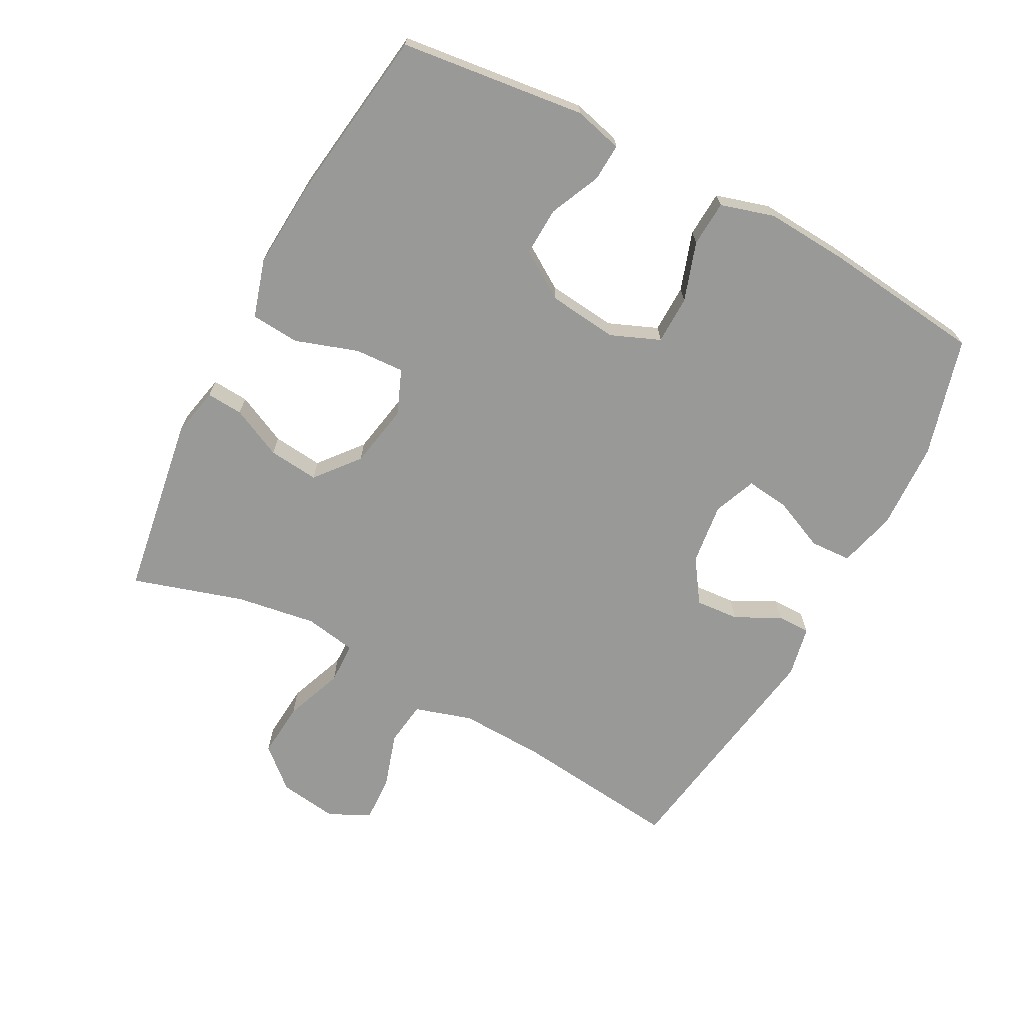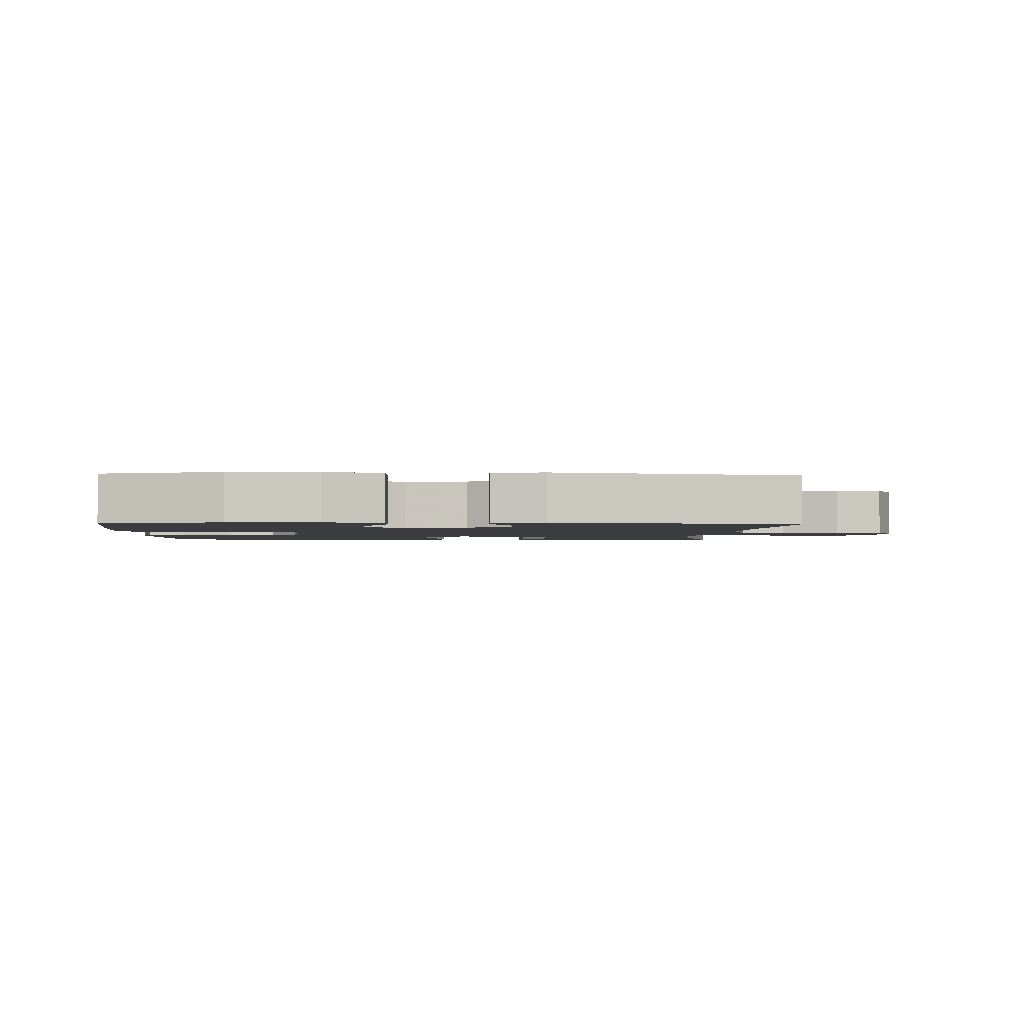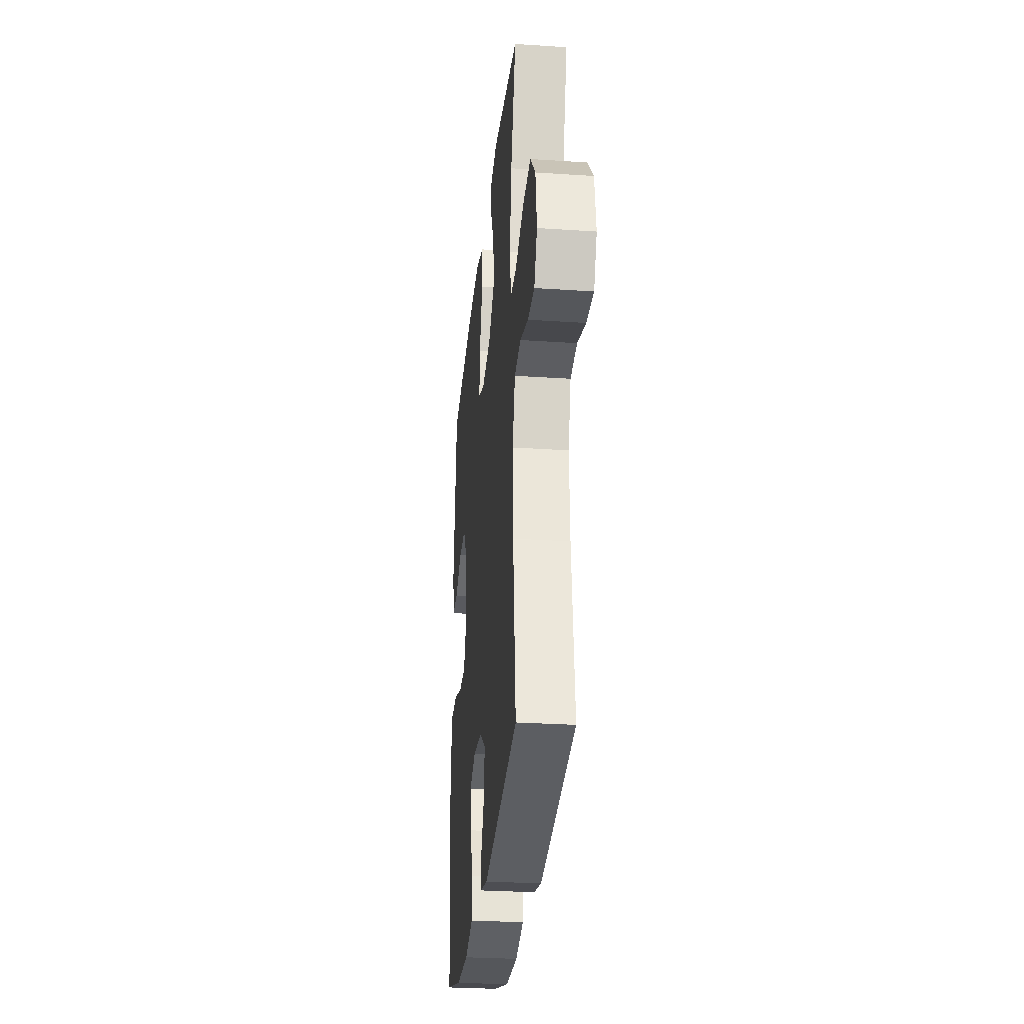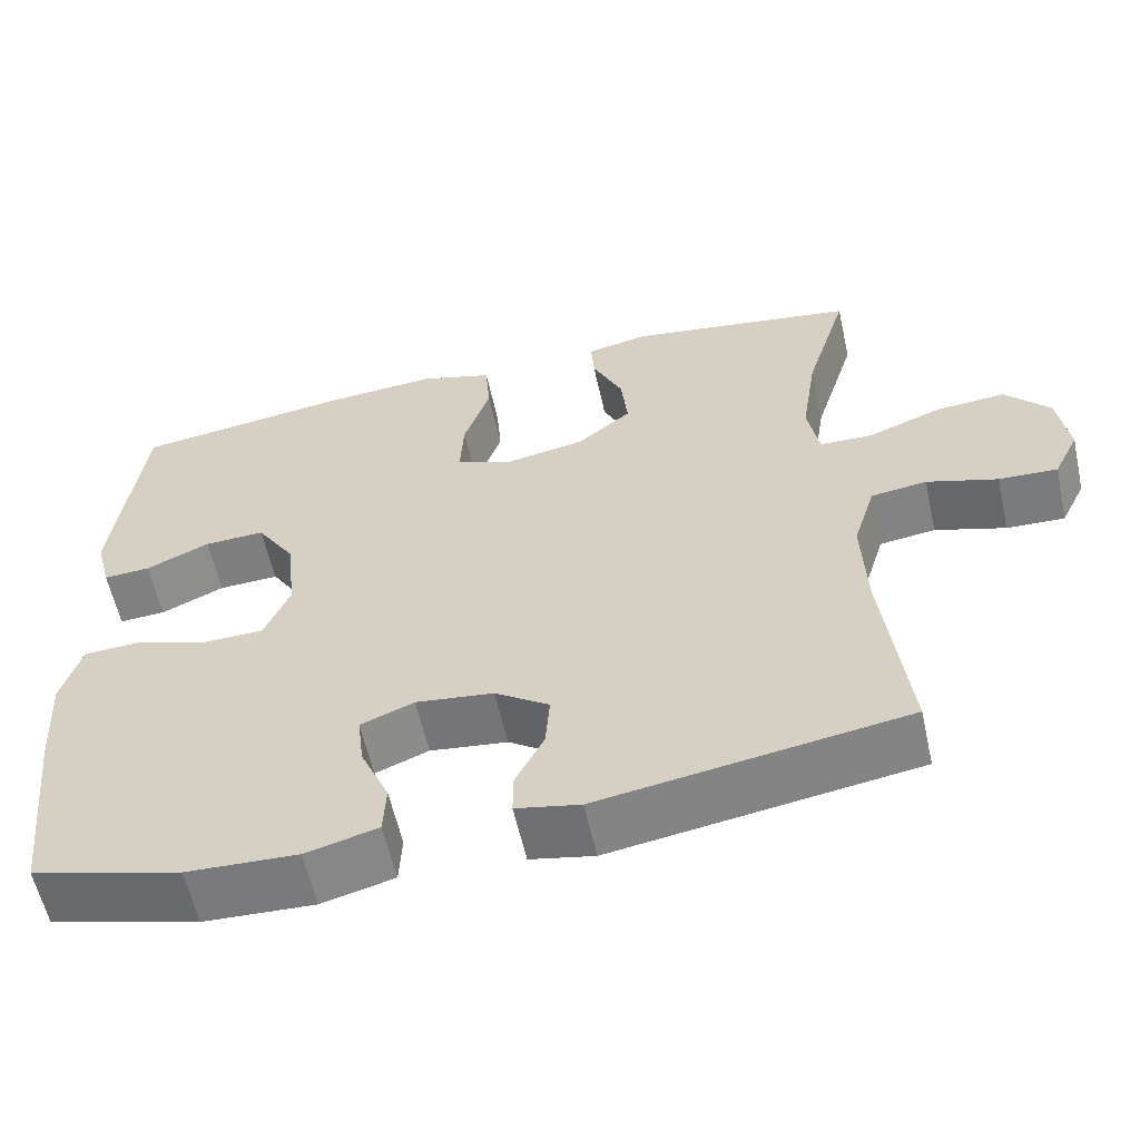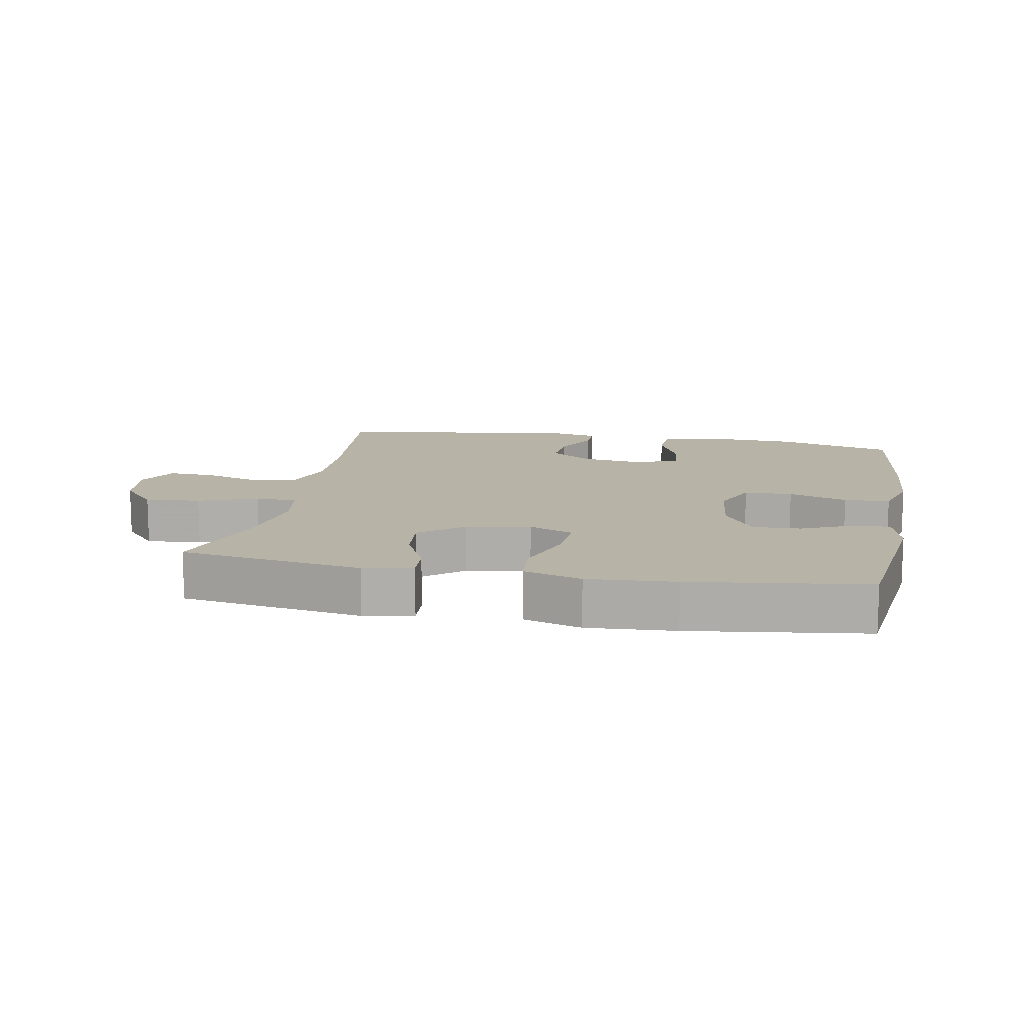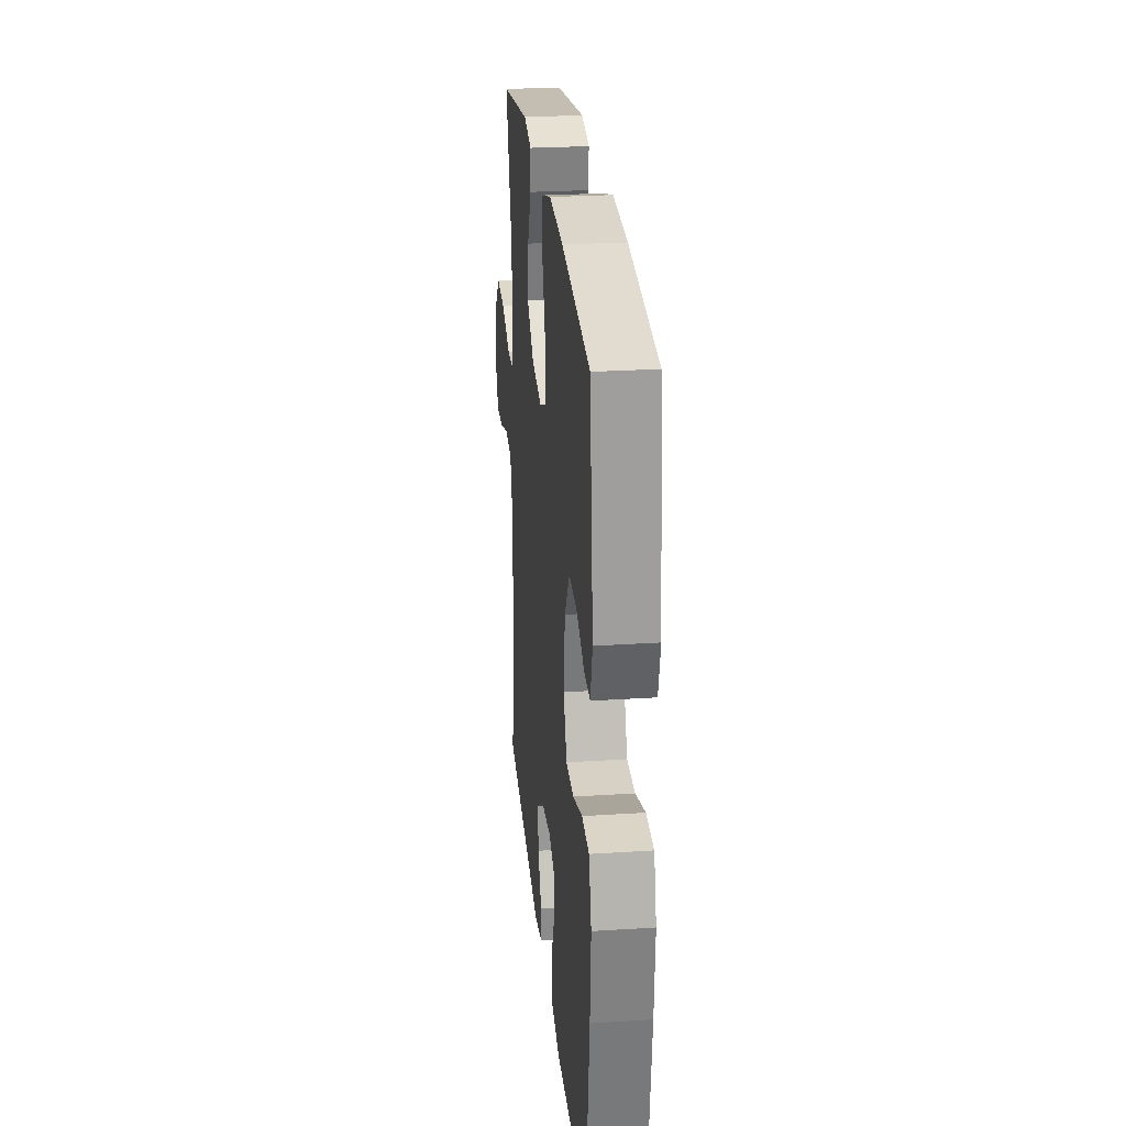
<metadata>
{"format":"obj","ext":"obj","renderer":"f3d","projection":"perspective","resolution":1024,"background":"white","views":[{"elev":-68.8,"azim":62.0,"up":"+Y"},{"elev":-2.1,"azim":177.4,"up":"+Y"},{"elev":-28.9,"azim":-95.7,"up":"+Z"},{"elev":-59.1,"azim":-167.5,"up":"+Z"},{"elev":12.6,"azim":10.7,"up":"+Y"},{"elev":26.2,"azim":84.2,"up":"+Z"}]}
</metadata>
<code>
v 0.5 0.07 -0.5
v 0.318 0.07 -0.55
v 0.183 0.07 -0.556
v 0.095 0.07 -0.533
v 0.092 0.07 -0.47
v 0.127 0.07 -0.39
v 0.135 0.07 -0.324
v 0.07 0.07 -0.298
v -0.025 0.07 -0.31
v -0.091 0.07 -0.355
v -0.086 0.07 -0.422
v -0.051 0.07 -0.491
v -0.051 0.07 -0.542
v -0.129 0.07 -0.558
v -0.5 0.07 -0.5
v -0.471 0.07 -0.245
v -0.466 0.07 -0.114
v -0.493 0.07 -0.026
v -0.561 0.07 -0.017
v -0.647 0.07 -0.044
v -0.718 0.07 -0.047
v -0.749 0.07 0.016
v -0.736 0.07 0.106
v -0.682 0.07 0.167
v -0.597 0.07 0.16
v -0.507 0.07 0.126
v -0.443 0.07 0.128
v -0.429 0.07 0.207
v -0.448 0.07 0.33
v -0.5 0.07 0.5
v -0.22 0.07 0.544
v -0.145 0.07 0.528
v -0.149 0.07 0.472
v -0.186 0.07 0.394
v -0.194 0.07 0.317
v -0.128 0.07 0.263
v -0.03 0.07 0.245
v 0.038 0.07 0.273
v 0.034 0.07 0.349
v 0.002 0.07 0.445
v 0.008 0.07 0.519
v 0.097 0.07 0.546
v 0.231 0.07 0.537
v 0.5 0.07 0.5
v 0.534 0.07 0.216
v 0.515 0.07 0.142
v 0.458 0.07 0.145
v 0.38 0.07 0.18
v 0.306 0.07 0.183
v 0.259 0.07 0.11
v 0.247 0.07 0.004
v 0.278 0.07 -0.071
v 0.352 0.07 -0.072
v 0.442 0.07 -0.042
v 0.512 0.07 -0.046
v 0.536 0.07 -0.128
v 0.528 0.07 -0.254
v 0.5 0 -0.5
v 0.318 0 -0.55
v 0.183 0 -0.556
v 0.095 0 -0.533
v 0.092 0 -0.47
v 0.127 0 -0.39
v 0.135 0 -0.324
v 0.07 0 -0.298
v -0.025 0 -0.31
v -0.091 0 -0.355
v -0.086 0 -0.422
v -0.051 0 -0.491
v -0.051 0 -0.542
v -0.129 0 -0.558
v -0.5 0 -0.5
v -0.471 0 -0.245
v -0.466 0 -0.114
v -0.493 0 -0.026
v -0.561 0 -0.017
v -0.647 0 -0.044
v -0.718 0 -0.047
v -0.749 0 0.016
v -0.736 0 0.106
v -0.682 0 0.167
v -0.597 0 0.16
v -0.507 0 0.126
v -0.443 0 0.128
v -0.429 0 0.207
v -0.448 0 0.33
v -0.5 0 0.5
v -0.22 0 0.544
v -0.145 0 0.528
v -0.149 0 0.472
v -0.186 0 0.394
v -0.194 0 0.317
v -0.128 0 0.263
v -0.03 0 0.245
v 0.038 0 0.273
v 0.034 0 0.349
v 0.002 0 0.445
v 0.008 0 0.519
v 0.097 0 0.546
v 0.231 0 0.537
v 0.5 0 0.5
v 0.534 0 0.216
v 0.515 0 0.142
v 0.458 0 0.145
v 0.38 0 0.18
v 0.306 0 0.183
v 0.259 0 0.11
v 0.247 0 0.004
v 0.278 0 -0.071
v 0.352 0 -0.072
v 0.442 0 -0.042
v 0.512 0 -0.046
v 0.536 0 -0.128
v 0.528 0 -0.254
f 4 5 6
f 3 4 6
f 2 3 6
f 1 2 6
f 57 1 6
f 56 57 6
f 55 56 6
f 54 55 6
f 53 54 6
f 52 53 6 7
f 51 52 7 8
f 50 51 8 9
f 49 50 9 10
f 46 47 48
f 45 46 48
f 44 45 48
f 43 44 48
f 42 43 48
f 41 42 48
f 40 41 48
f 39 40 48
f 38 39 48 49
f 37 38 49 10
f 32 33 34
f 31 32 34
f 30 31 34
f 29 30 34
f 28 29 34 35
f 27 28 35 36
f 24 25 26
f 23 24 26
f 22 23 26
f 21 22 26
f 20 21 26
f 19 20 26
f 18 19 26 27
f 36 37 10
f 27 36 10
f 18 27 10
f 17 18 10
f 14 15 16
f 13 14 16
f 12 13 16
f 11 12 16
f 10 11 16 17
f 63 62 61
f 63 61 60
f 63 60 59
f 63 59 58
f 63 58 114
f 63 114 113
f 63 113 112
f 63 112 111
f 63 111 110
f 64 63 110 109
f 65 64 109 108
f 66 65 108 107
f 67 66 107 106
f 105 104 103
f 105 103 102
f 105 102 101
f 105 101 100
f 105 100 99
f 105 99 98
f 105 98 97
f 105 97 96
f 106 105 96 95
f 67 106 95 94
f 91 90 89
f 91 89 88
f 91 88 87
f 91 87 86
f 92 91 86 85
f 93 92 85 84
f 83 82 81
f 83 81 80
f 83 80 79
f 83 79 78
f 83 78 77
f 83 77 76
f 84 83 76 75
f 67 94 93
f 67 93 84
f 67 84 75
f 67 75 74
f 73 72 71
f 73 71 70
f 73 70 69
f 73 69 68
f 74 73 68 67
f 1 58 59 2
f 2 59 60 3
f 3 60 61 4
f 4 61 62 5
f 5 62 63 6
f 6 63 64 7
f 7 64 65 8
f 8 65 66 9
f 9 66 67 10
f 10 67 68 11
f 11 68 69 12
f 12 69 70 13
f 13 70 71 14
f 14 71 72 15
f 15 72 73 16
f 16 73 74 17
f 17 74 75 18
f 18 75 76 19
f 19 76 77 20
f 20 77 78 21
f 21 78 79 22
f 22 79 80 23
f 23 80 81 24
f 24 81 82 25
f 25 82 83 26
f 26 83 84 27
f 27 84 85 28
f 28 85 86 29
f 29 86 87 30
f 30 87 88 31
f 31 88 89 32
f 32 89 90 33
f 33 90 91 34
f 34 91 92 35
f 35 92 93 36
f 36 93 94 37
f 37 94 95 38
f 38 95 96 39
f 39 96 97 40
f 40 97 98 41
f 41 98 99 42
f 42 99 100 43
f 43 100 101 44
f 44 101 102 45
f 45 102 103 46
f 46 103 104 47
f 47 104 105 48
f 48 105 106 49
f 49 106 107 50
f 50 107 108 51
f 51 108 109 52
f 52 109 110 53
f 53 110 111 54
f 54 111 112 55
f 55 112 113 56
f 56 113 114 57
f 57 114 58 1

</code>
